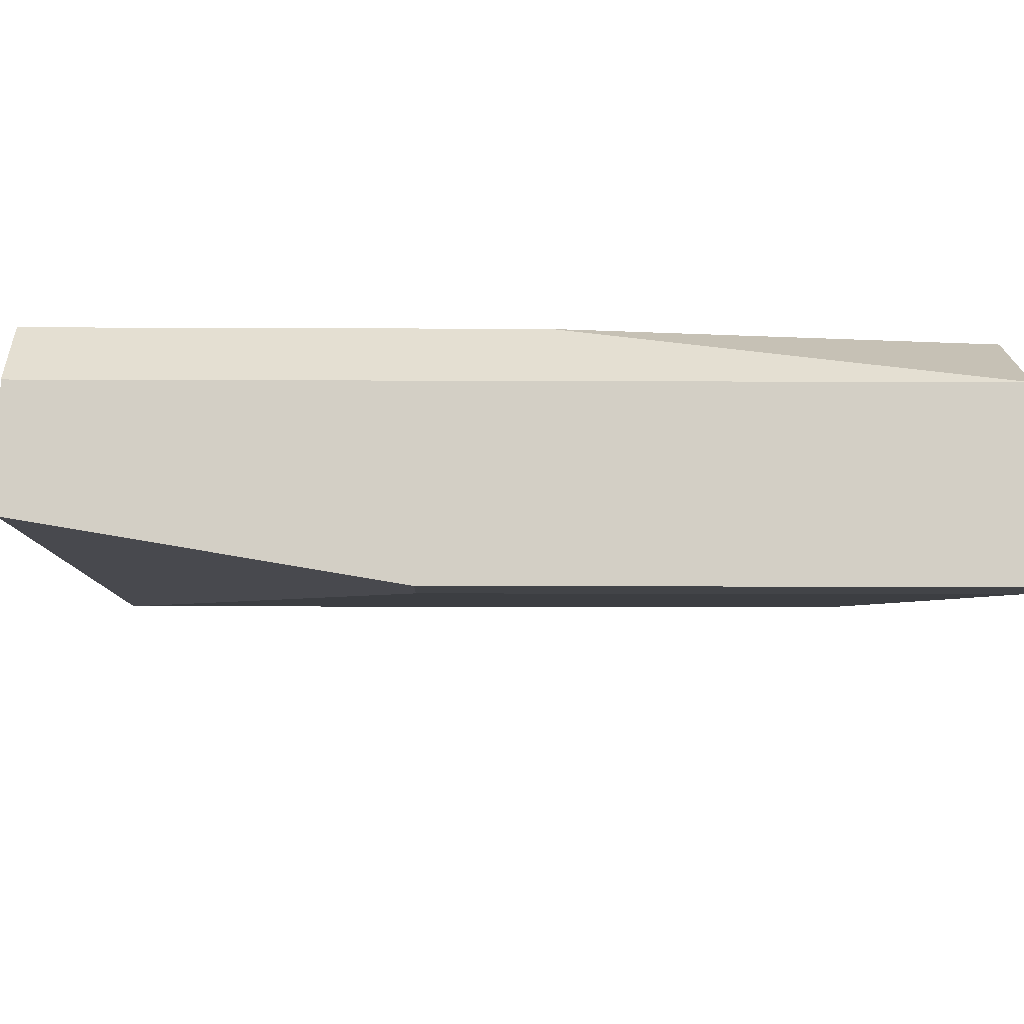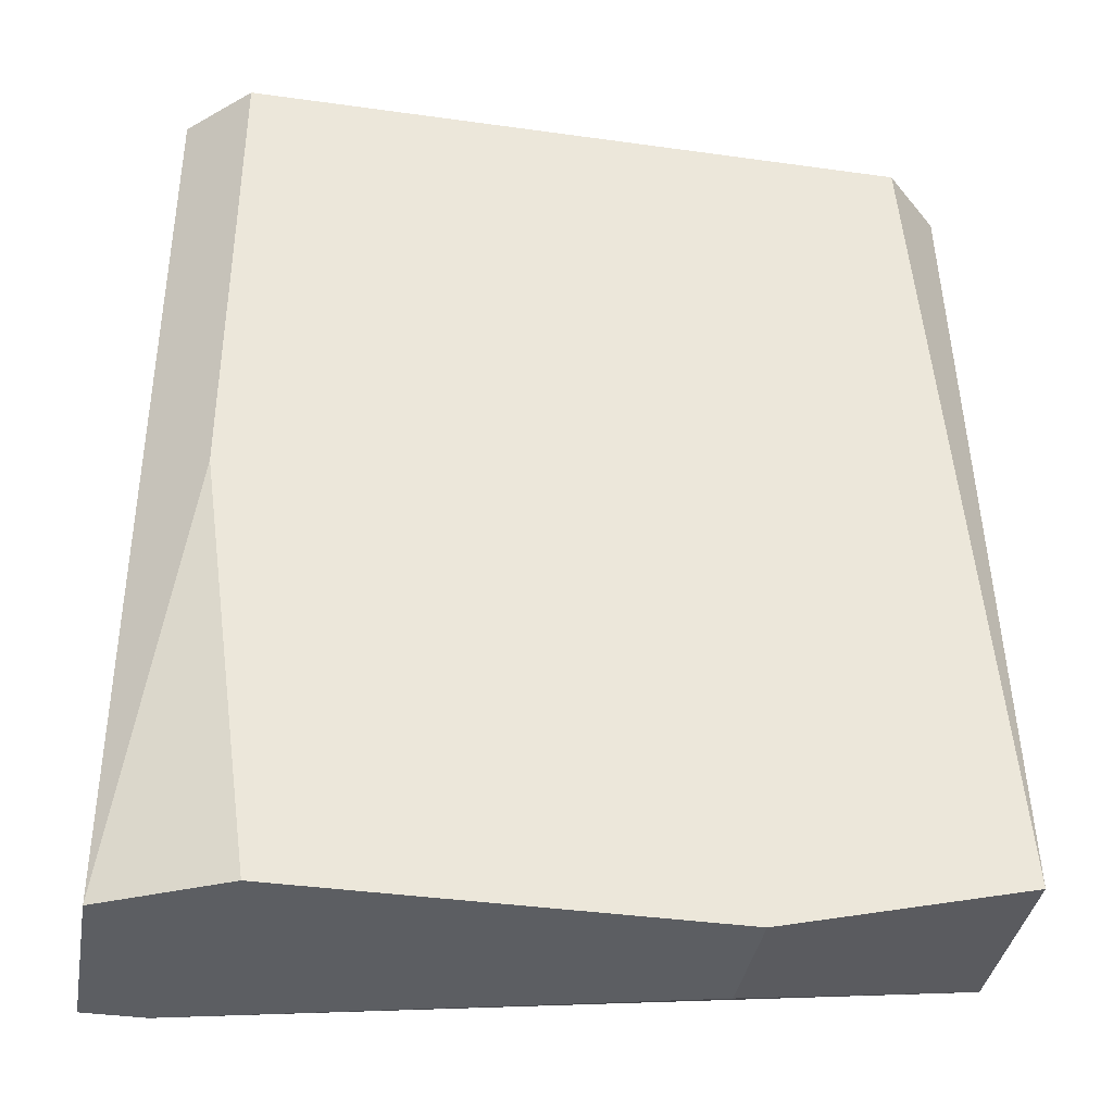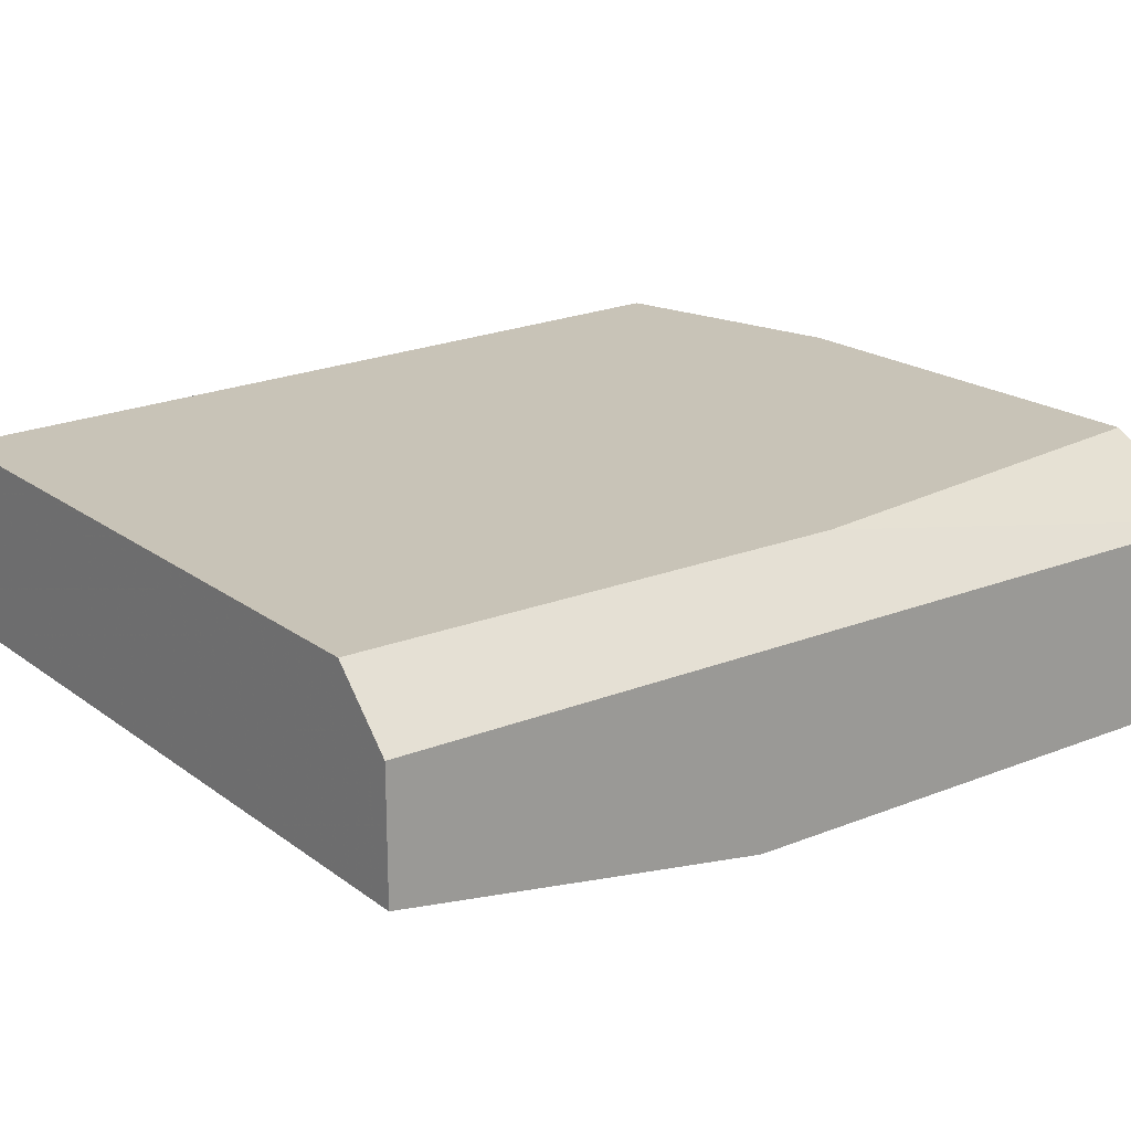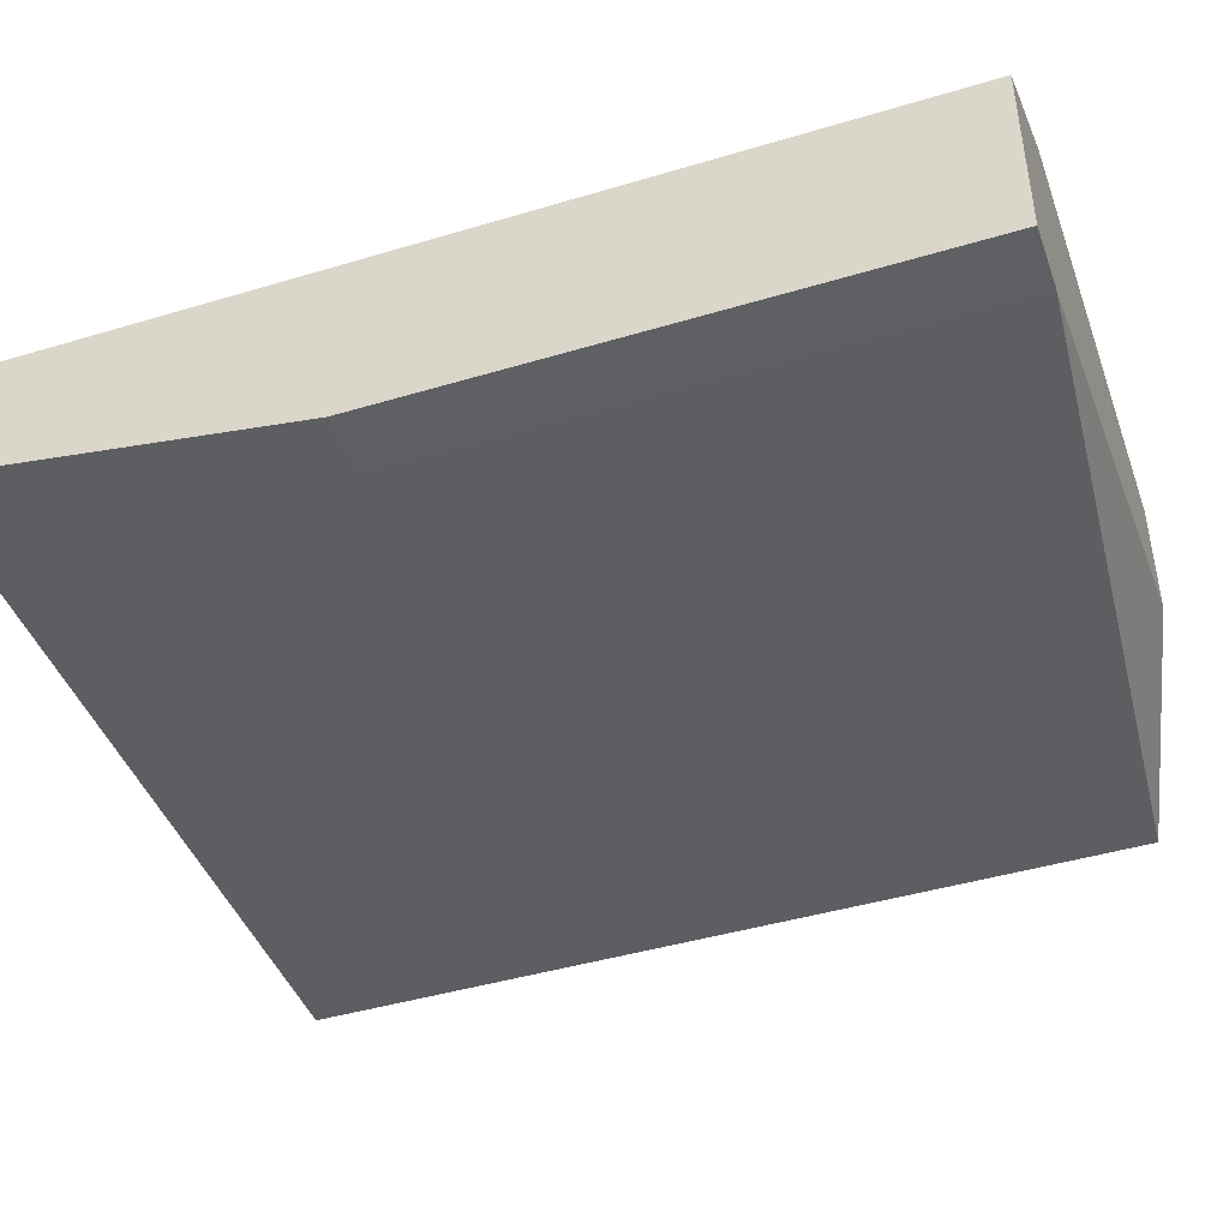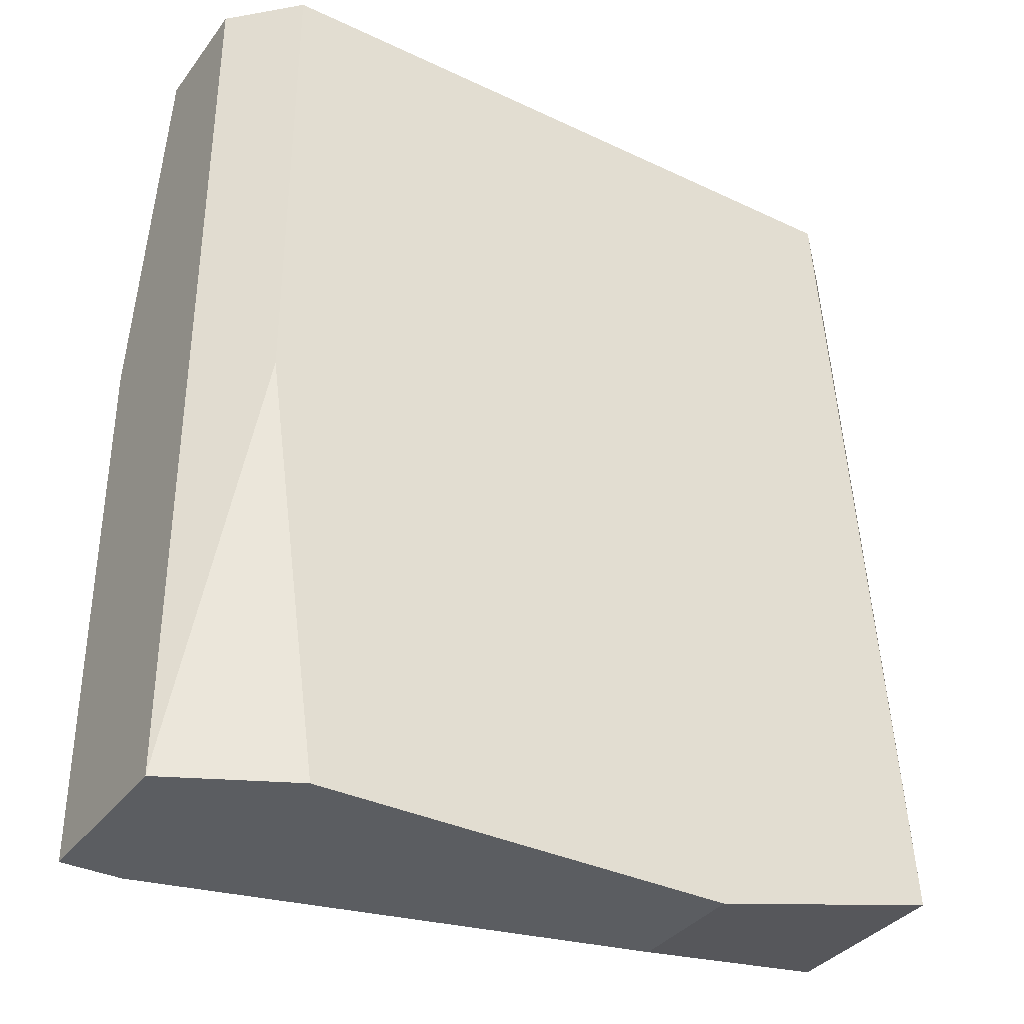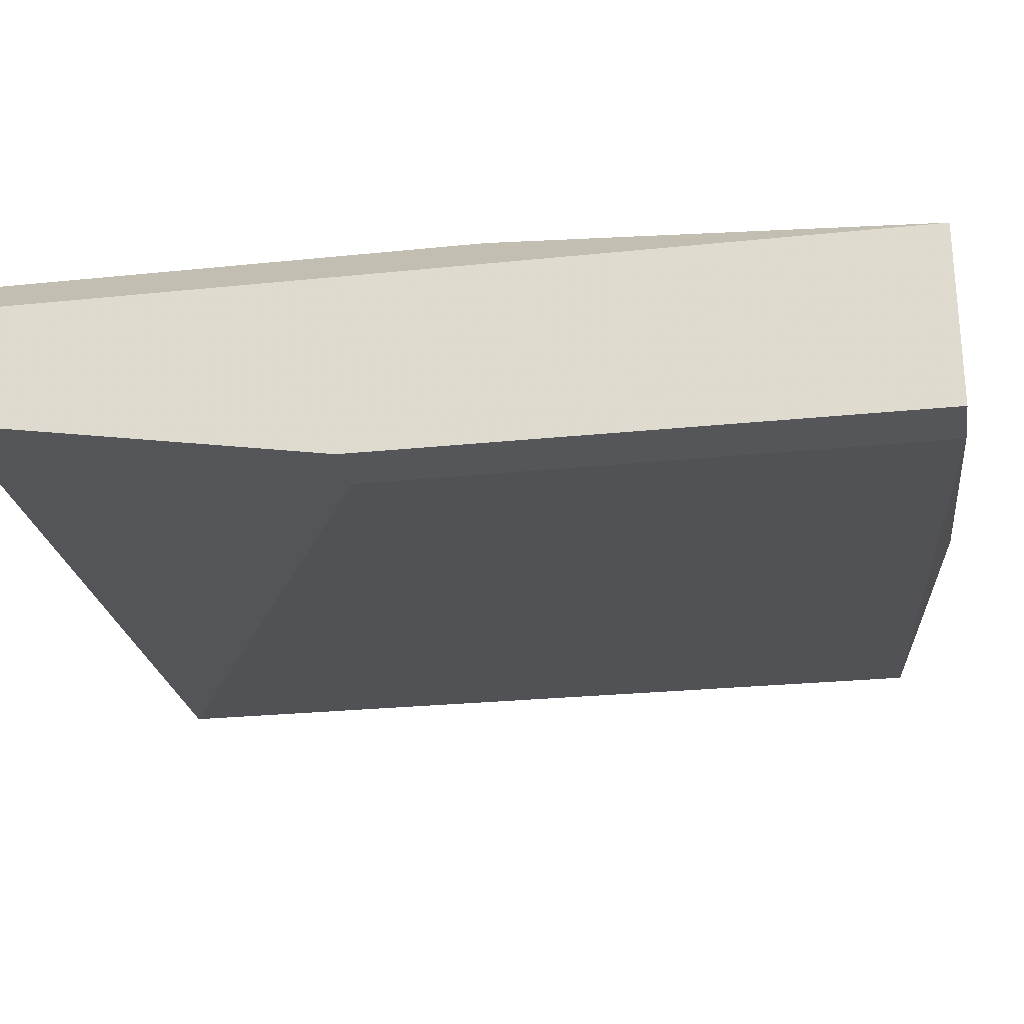
<metadata>
{"format":"obj","ext":"obj","renderer":"f3d","projection":"perspective","resolution":1024,"background":"white","views":[{"elev":-8.1,"azim":-90.8,"up":"+Z"},{"elev":-38.2,"azim":-10.0,"up":"+Y"},{"elev":19.7,"azim":-126.6,"up":"+Z"},{"elev":-43.8,"azim":-70.6,"up":"+Z"},{"elev":-35.7,"azim":-31.9,"up":"+Y"},{"elev":-25.4,"azim":-80.5,"up":"+Z"}]}
</metadata>
<code>
v 0.002249 -0.03016 0.01735
v 0.002249 -0.03016 0.02004
v -0.00987 -0.009958 0.016
v -0.00987 -0.009958 0.0187
v -0.00987 -0.01804 0.01466
v -0.00987 -0.03016 0.01466
v -0.00987 -0.03016 0.0187
v 0.006289 -0.009958 0.02004
v -0.008523 -0.009958 0.02004
v -0.008523 -0.02073 0.02004
v -0.008523 -0.01804 0.01466
v -0.008523 -0.03016 0.01466
v 0.007636 -0.009958 0.016
v 0.007636 -0.009958 0.0187
v 0.007636 -0.02881 0.016
v 0.007636 -0.02881 0.02004
v -0.007176 -0.03016 0.02004
f 9 7 10
f 6 12 17
f 4 8 13
f 15 12 13
f 15 13 16
f 8 17 16
f 6 4 3
f 4 13 3
f 17 8 9
f 8 4 9
f 12 6 11
f 13 12 11
f 3 13 11
f 6 17 7
f 4 6 7
f 9 4 7
f 17 12 1
f 12 15 1
f 15 16 1
f 13 8 14
f 16 13 14
f 8 16 14
f 16 17 2
f 17 1 2
f 1 16 2
f 6 3 5
f 11 6 5
f 3 11 5
f 17 9 10
f 7 17 10

</code>
